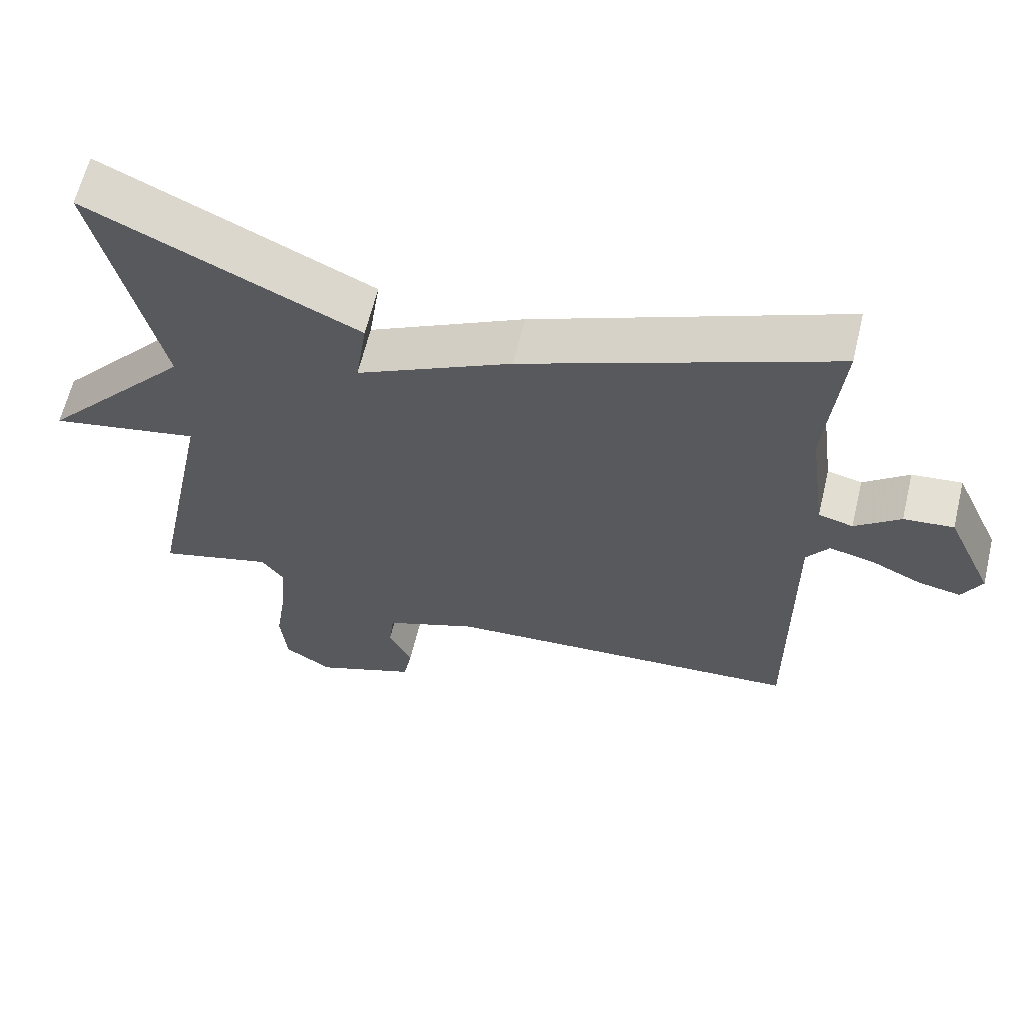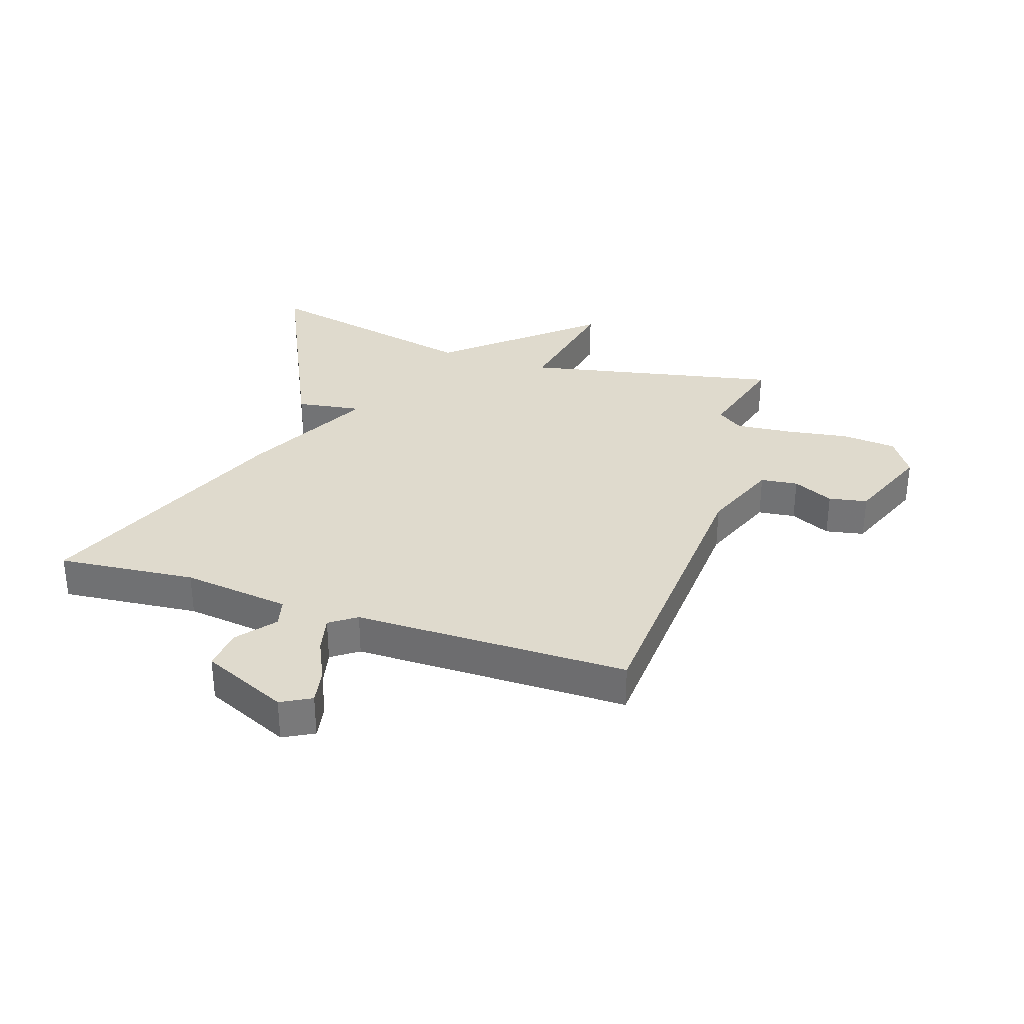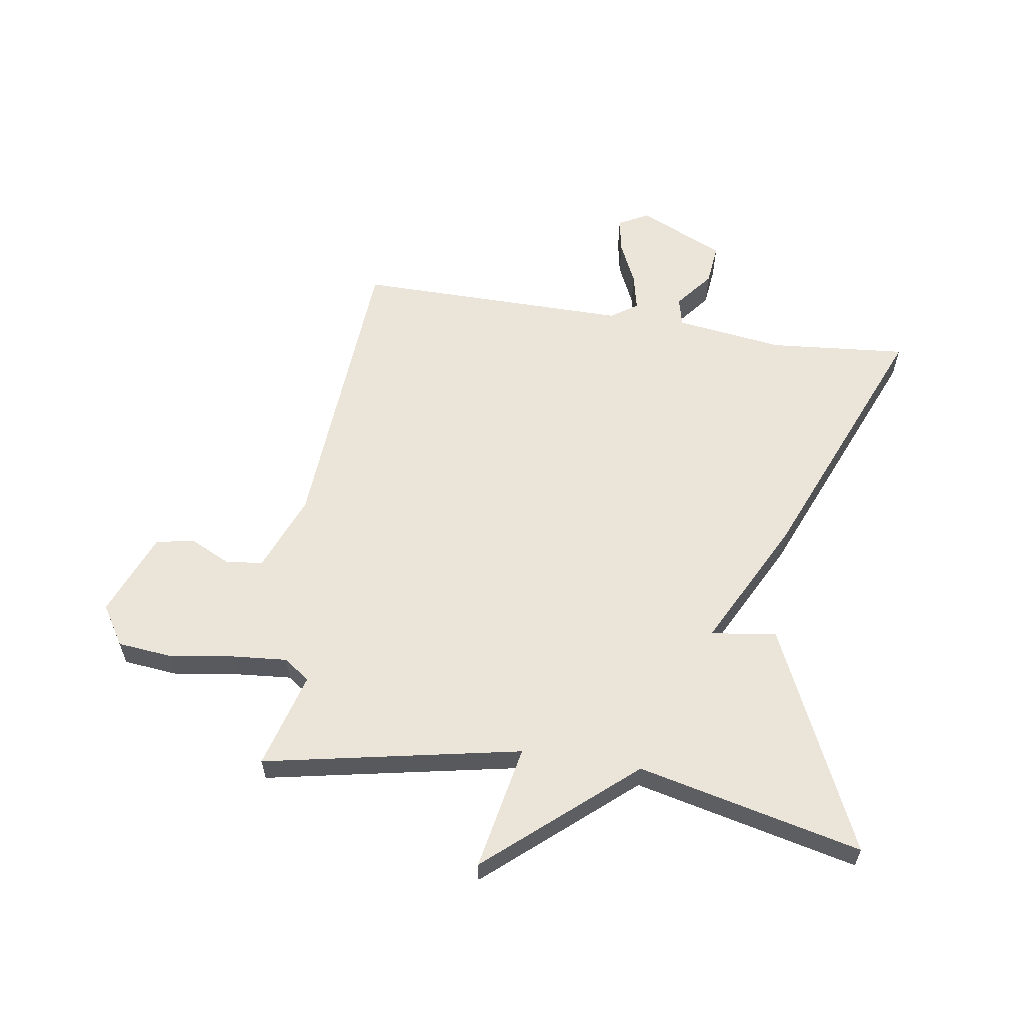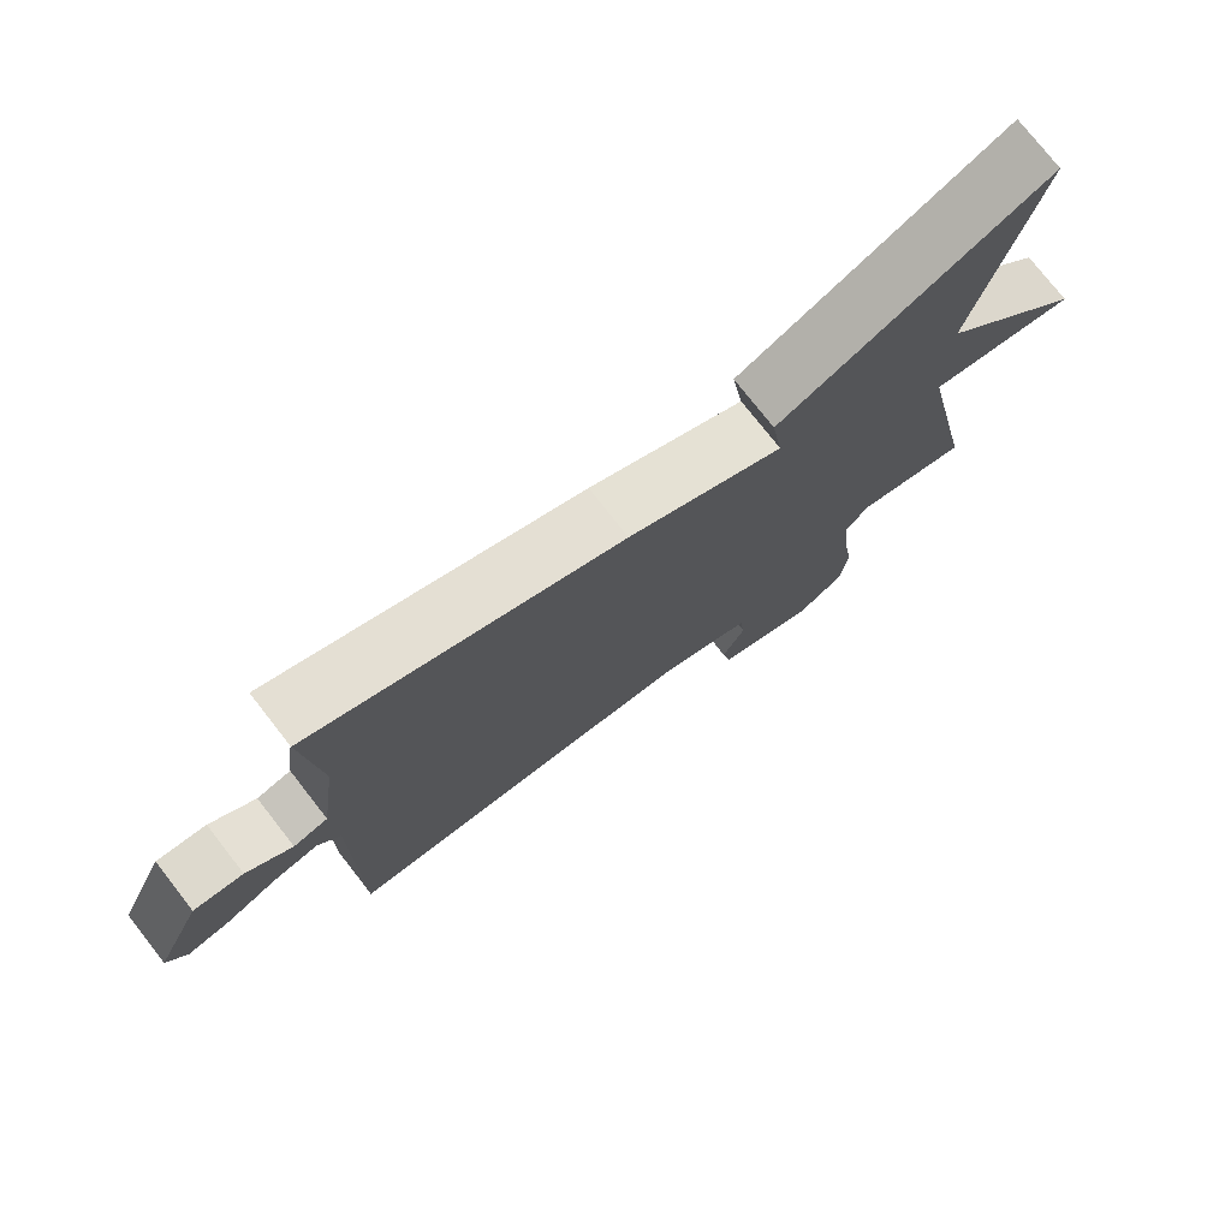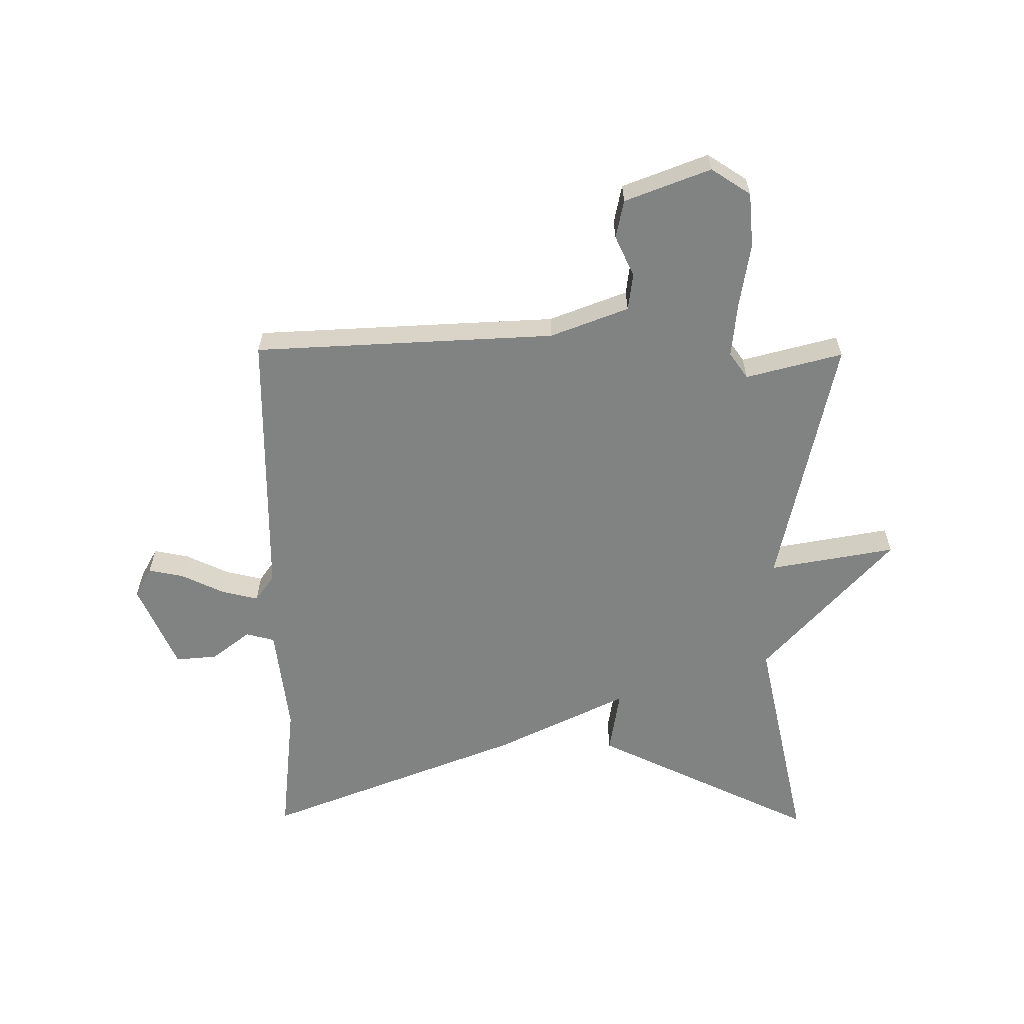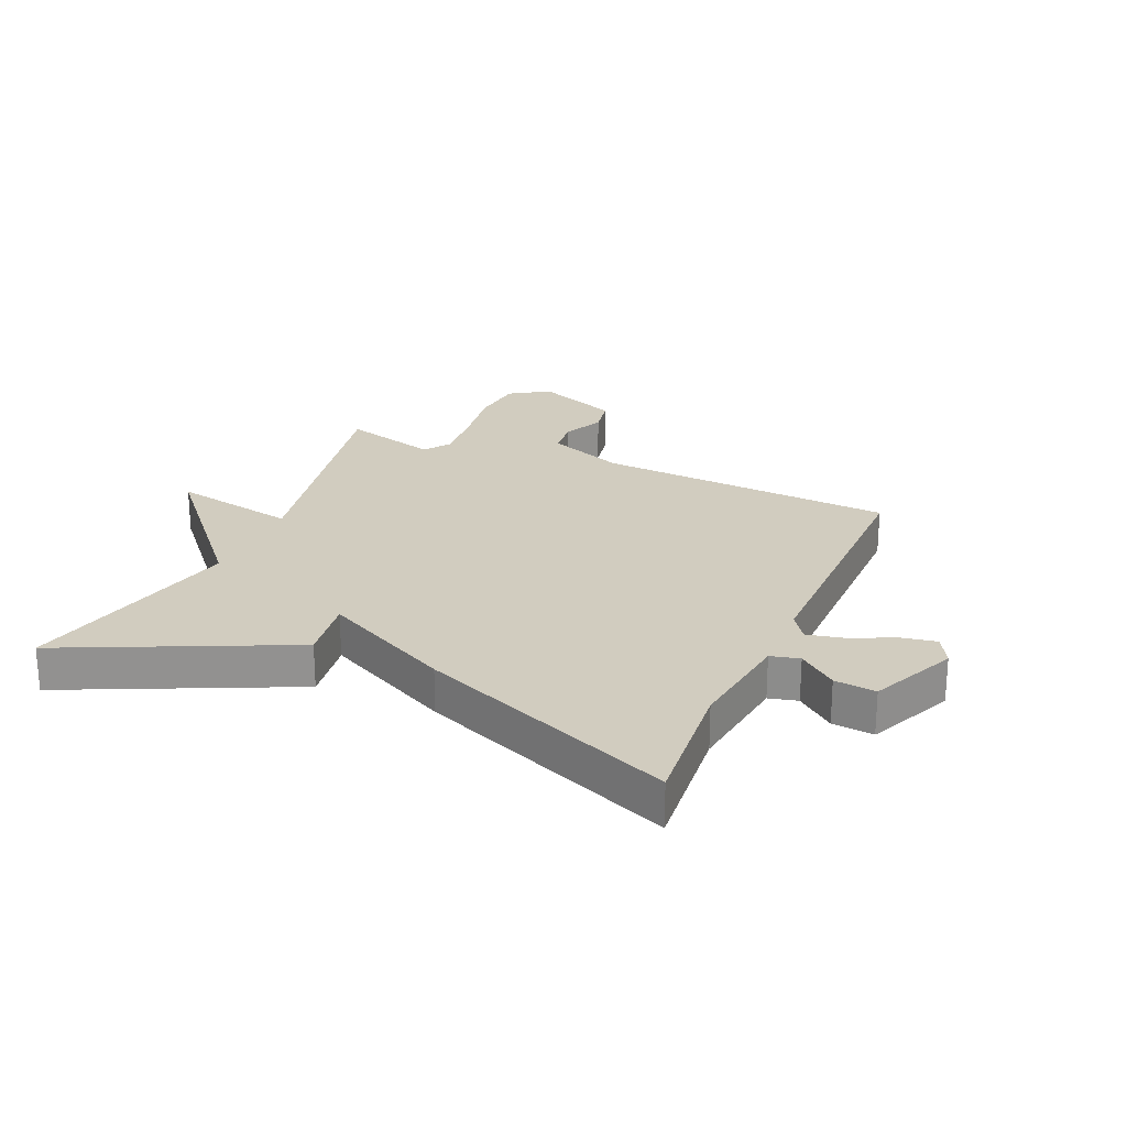
<metadata>
{"format":"obj","ext":"obj","renderer":"f3d","projection":"perspective","resolution":1024,"background":"white","views":[{"elev":62.7,"azim":13.5,"up":"+Z"},{"elev":32.6,"azim":108.1,"up":"+Y"},{"elev":59.6,"azim":-81.0,"up":"+Y"},{"elev":76.3,"azim":142.0,"up":"+Z"},{"elev":-60.6,"azim":179.5,"up":"+Y"},{"elev":24.1,"azim":23.6,"up":"+Y"}]}
</metadata>
<code>
v 0.5 0.07 -0.5
v -0.001 0.07 -0.531
v -0.13 0.07 -0.582
v -0.137 0.07 -0.644
v -0.105 0.07 -0.711
v -0.117 0.07 -0.775
v -0.258 0.07 -0.831
v -0.324 0.07 -0.789
v -0.333 0.07 -0.698
v -0.317 0.07 -0.591
v -0.309 0.07 -0.499
v -0.34 0.07 -0.456
v -0.5 0.07 -0.5
v -0.414 0.07 -0.073
v -0.623 0.07 -0.113
v -0.414 0.07 0.127
v -0.5 0.07 0.5
v -0.128 0.07 0.326
v -0.144 0.07 0.217
v 0.072 0.07 0.326
v 0.5 0.07 0.5
v 0.479 0.07 0.271
v 0.503 0.07 0.091
v 0.551 0.07 0.079
v 0.614 0.07 0.129
v 0.683 0.07 0.136
v 0.748 0.07 -0.007
v 0.721 0.07 -0.057
v 0.662 0.07 -0.046
v 0.591 0.07 -0.013
v 0.529 0.07 0.001
v 0.498 0.07 -0.043
v 0.5 0 -0.5
v -0.001 0 -0.531
v -0.13 0 -0.582
v -0.137 0 -0.644
v -0.105 0 -0.711
v -0.117 0 -0.775
v -0.258 0 -0.831
v -0.324 0 -0.789
v -0.333 0 -0.698
v -0.317 0 -0.591
v -0.309 0 -0.499
v -0.34 0 -0.456
v -0.5 0 -0.5
v -0.414 0 -0.073
v -0.623 0 -0.113
v -0.414 0 0.127
v -0.5 0 0.5
v -0.128 0 0.326
v -0.144 0 0.217
v 0.072 0 0.326
v 0.5 0 0.5
v 0.479 0 0.271
v 0.503 0 0.091
v 0.551 0 0.079
v 0.614 0 0.129
v 0.683 0 0.136
v 0.748 0 -0.007
v 0.721 0 -0.057
v 0.662 0 -0.046
v 0.591 0 -0.013
v 0.529 0 0.001
v 0.498 0 -0.043
f 28 29 30
f 27 28 30
f 26 27 30
f 25 26 30
f 24 25 30
f 23 24 30 31
f 19 20 21 22
f 19 22 23
f 16 17 18 19
f 14 15 16 19
f 23 31 32
f 19 23 32
f 14 19 32
f 13 14 32
f 12 13 32
f 8 9 10
f 7 8 10
f 6 7 10
f 5 6 10
f 4 5 10
f 3 4 10 11
f 11 12 32
f 3 11 32
f 2 3 32
f 1 2 32
f 62 61 60
f 62 60 59
f 62 59 58
f 62 58 57
f 62 57 56
f 63 62 56 55
f 54 53 52 51
f 55 54 51
f 51 50 49 48
f 51 48 47 46
f 64 63 55
f 64 55 51
f 64 51 46
f 64 46 45
f 64 45 44
f 42 41 40
f 42 40 39
f 42 39 38
f 42 38 37
f 42 37 36
f 43 42 36 35
f 64 44 43
f 64 43 35
f 64 35 34
f 64 34 33
f 1 33 34 2
f 2 34 35 3
f 3 35 36 4
f 4 36 37 5
f 5 37 38 6
f 6 38 39 7
f 7 39 40 8
f 8 40 41 9
f 9 41 42 10
f 10 42 43 11
f 11 43 44 12
f 12 44 45 13
f 13 45 46 14
f 14 46 47 15
f 15 47 48 16
f 16 48 49 17
f 17 49 50 18
f 18 50 51 19
f 19 51 52 20
f 20 52 53 21
f 21 53 54 22
f 22 54 55 23
f 23 55 56 24
f 24 56 57 25
f 25 57 58 26
f 26 58 59 27
f 27 59 60 28
f 28 60 61 29
f 29 61 62 30
f 30 62 63 31
f 31 63 64 32
f 32 64 33 1

</code>
